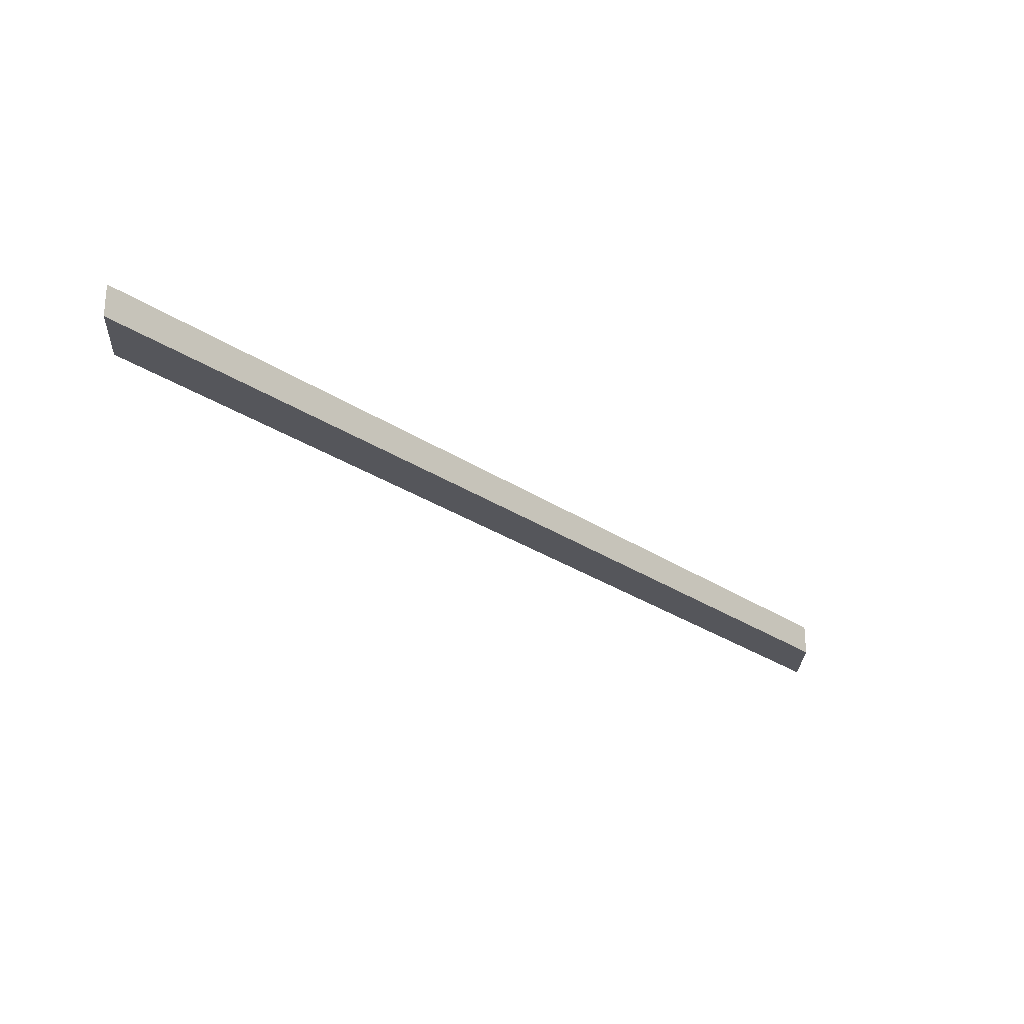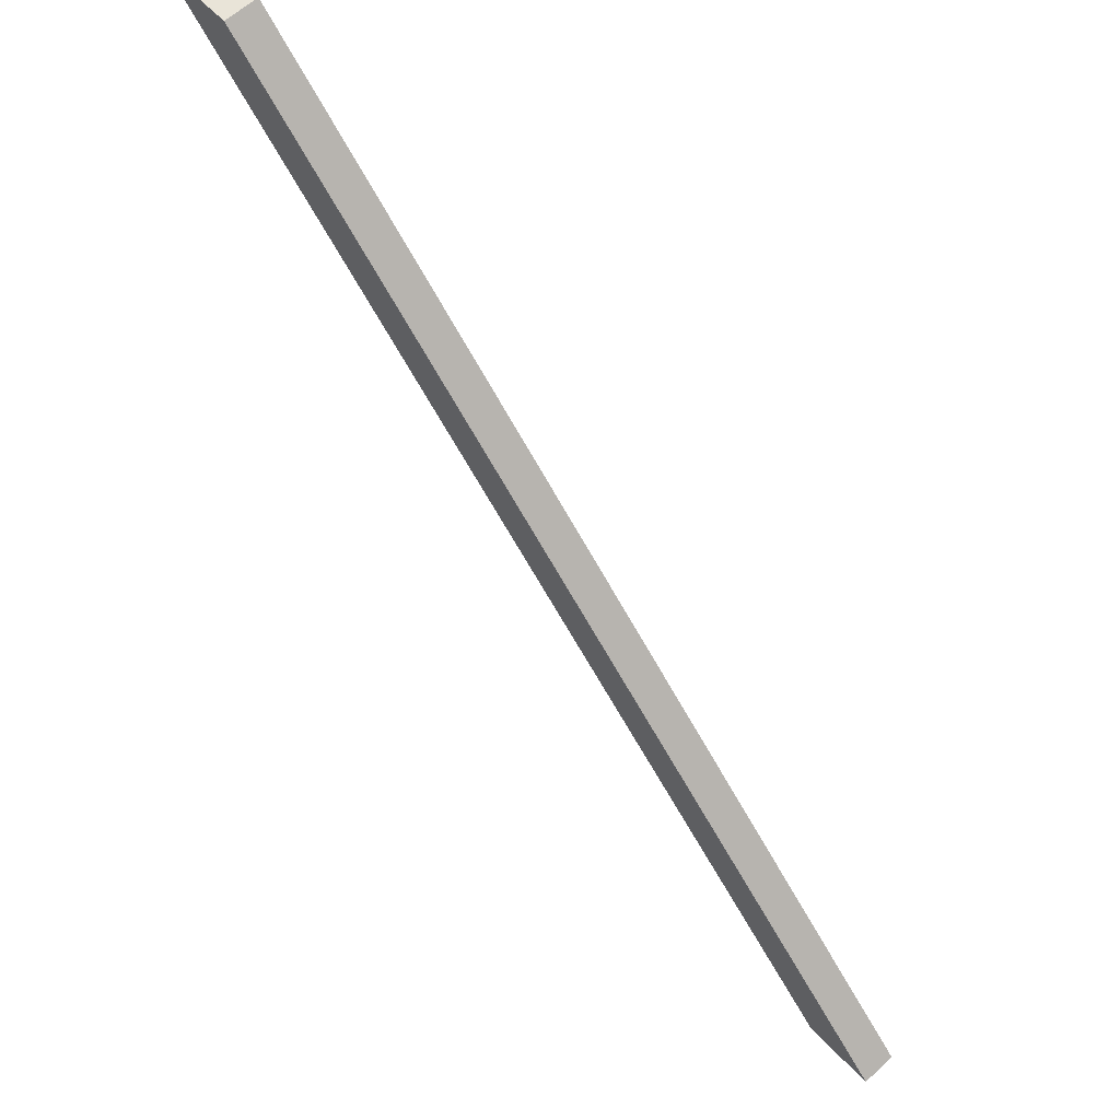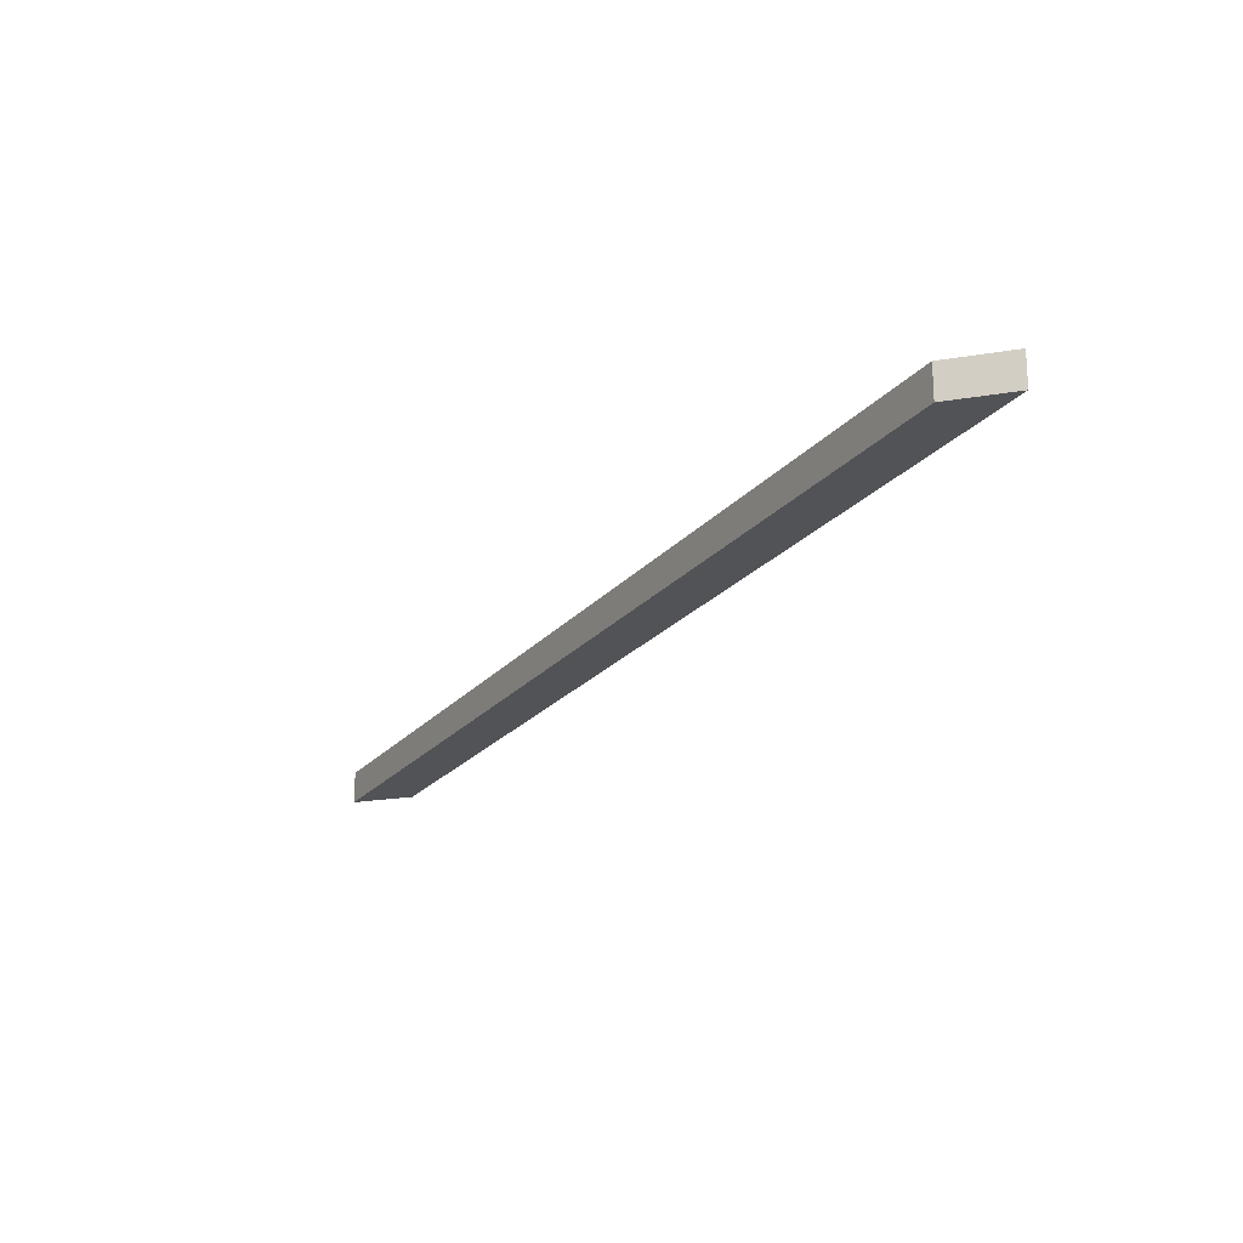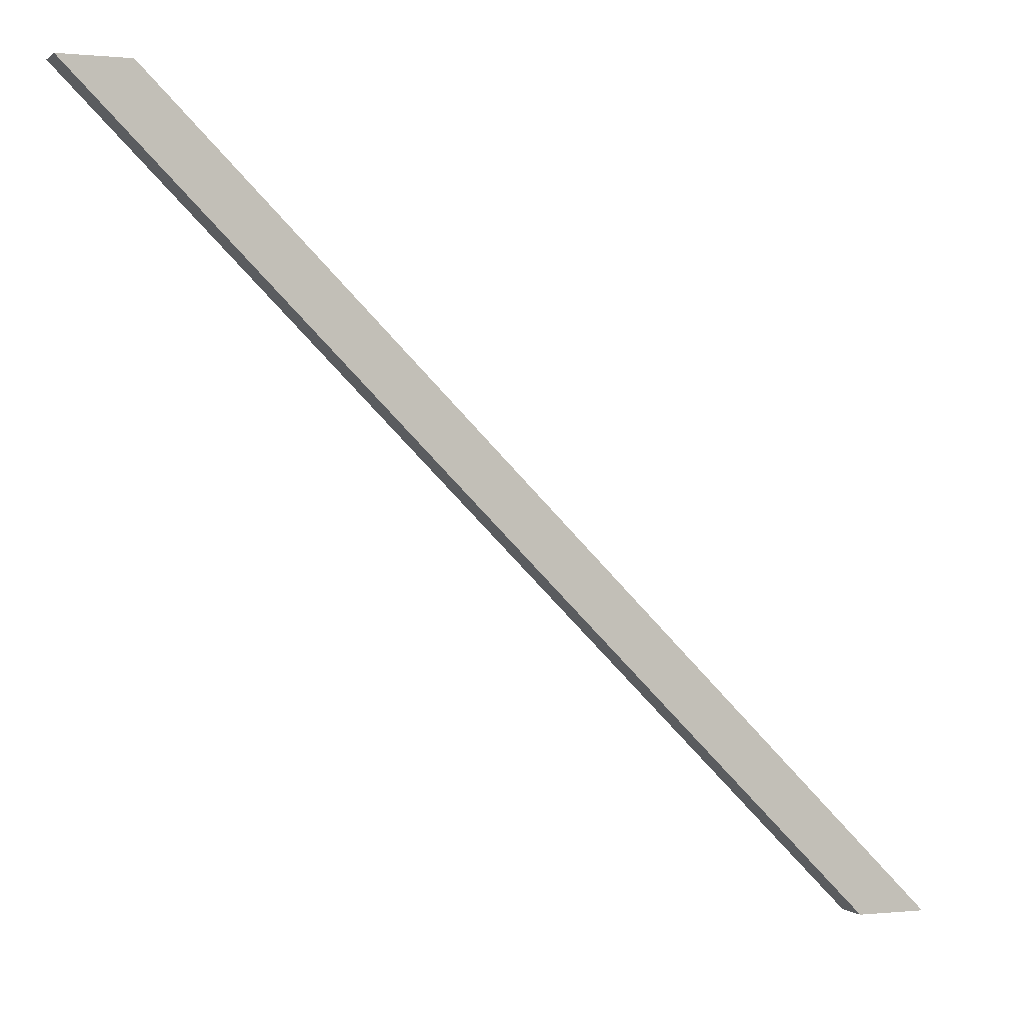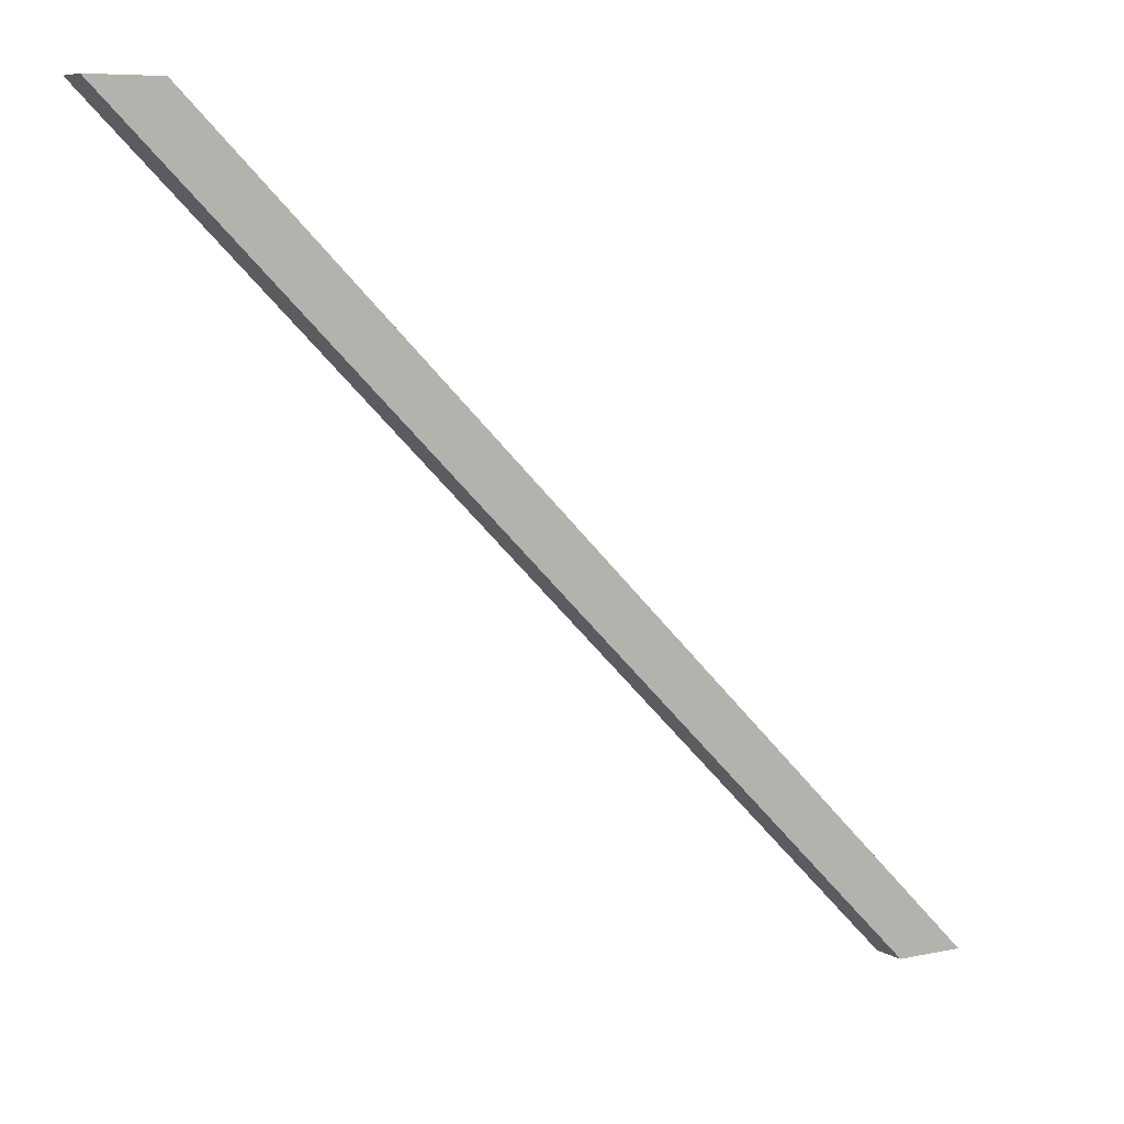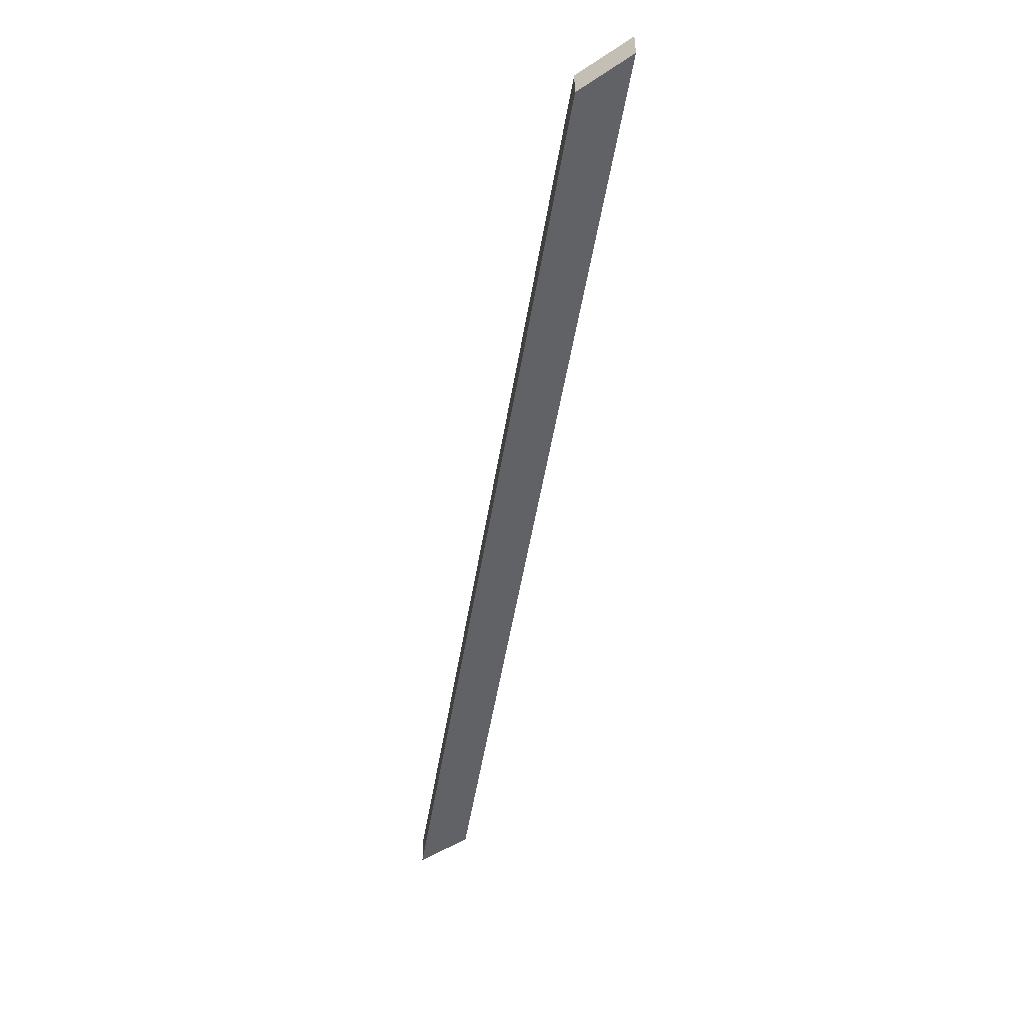
<metadata>
{"format":"obj","ext":"obj","renderer":"f3d","projection":"perspective","resolution":1024,"background":"white","views":[{"elev":-26.2,"azim":87.7,"up":"+Y"},{"elev":60.0,"azim":-133.1,"up":"+Z"},{"elev":-21.8,"azim":16.6,"up":"+Y"},{"elev":0.2,"azim":158.4,"up":"+Z"},{"elev":7.2,"azim":148.3,"up":"+Z"},{"elev":-50.7,"azim":35.9,"up":"+Y"}]}
</metadata>
<code>
o b48c334a0e23793dd5c8626137de96fa9a7817de4d6536a5a2dd33994ed1d7b
v 980.9 315 1600
v 980.9 280 1600
v 910.2 280 1600
v 910.2 315 1600
v 180.9 280 800
v 110.2 280 800
v 180.9 315 800
v 110.2 315 800
f 3 2 1
f 4 3 1
f 3 6 5
f 3 5 2
f 1 2 7
f 7 2 5
f 7 8 4
f 1 7 4
f 8 6 3
f 4 8 3
f 7 5 6
f 7 6 8

</code>
